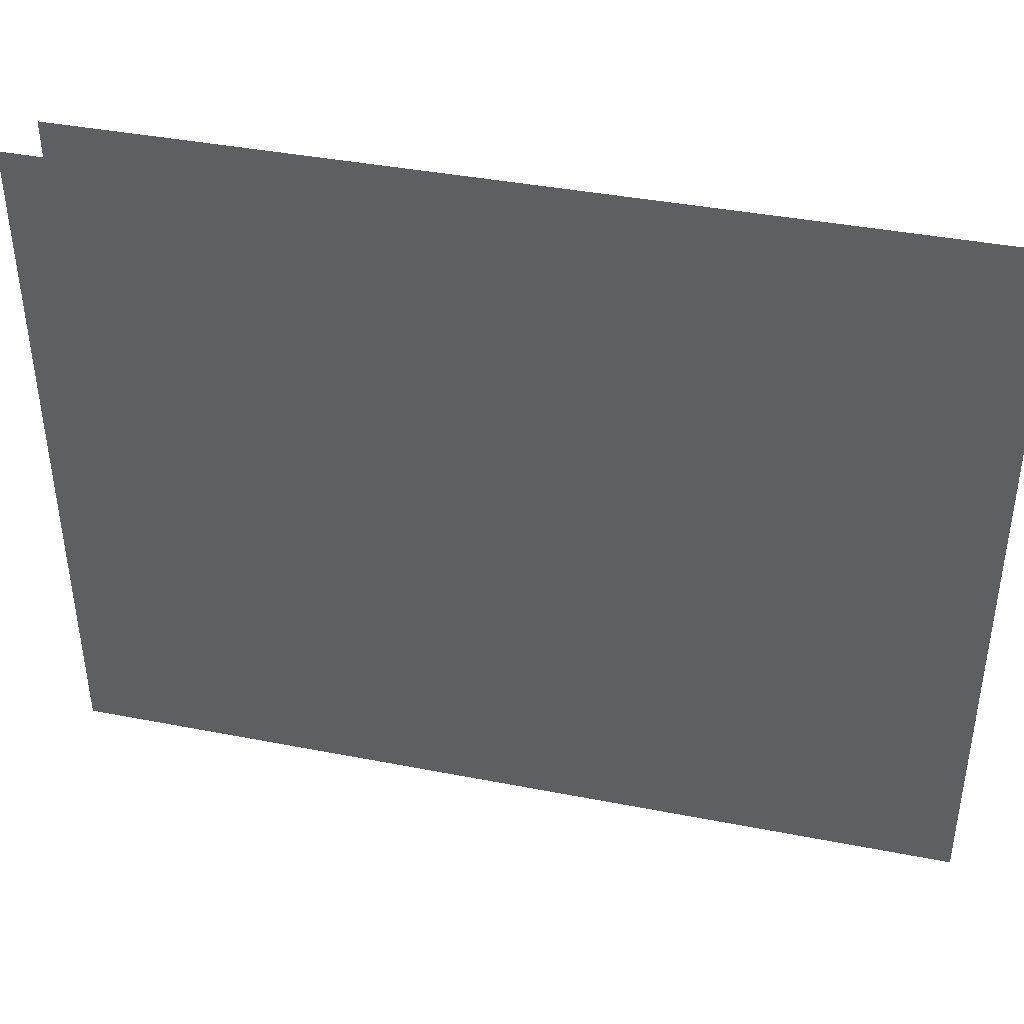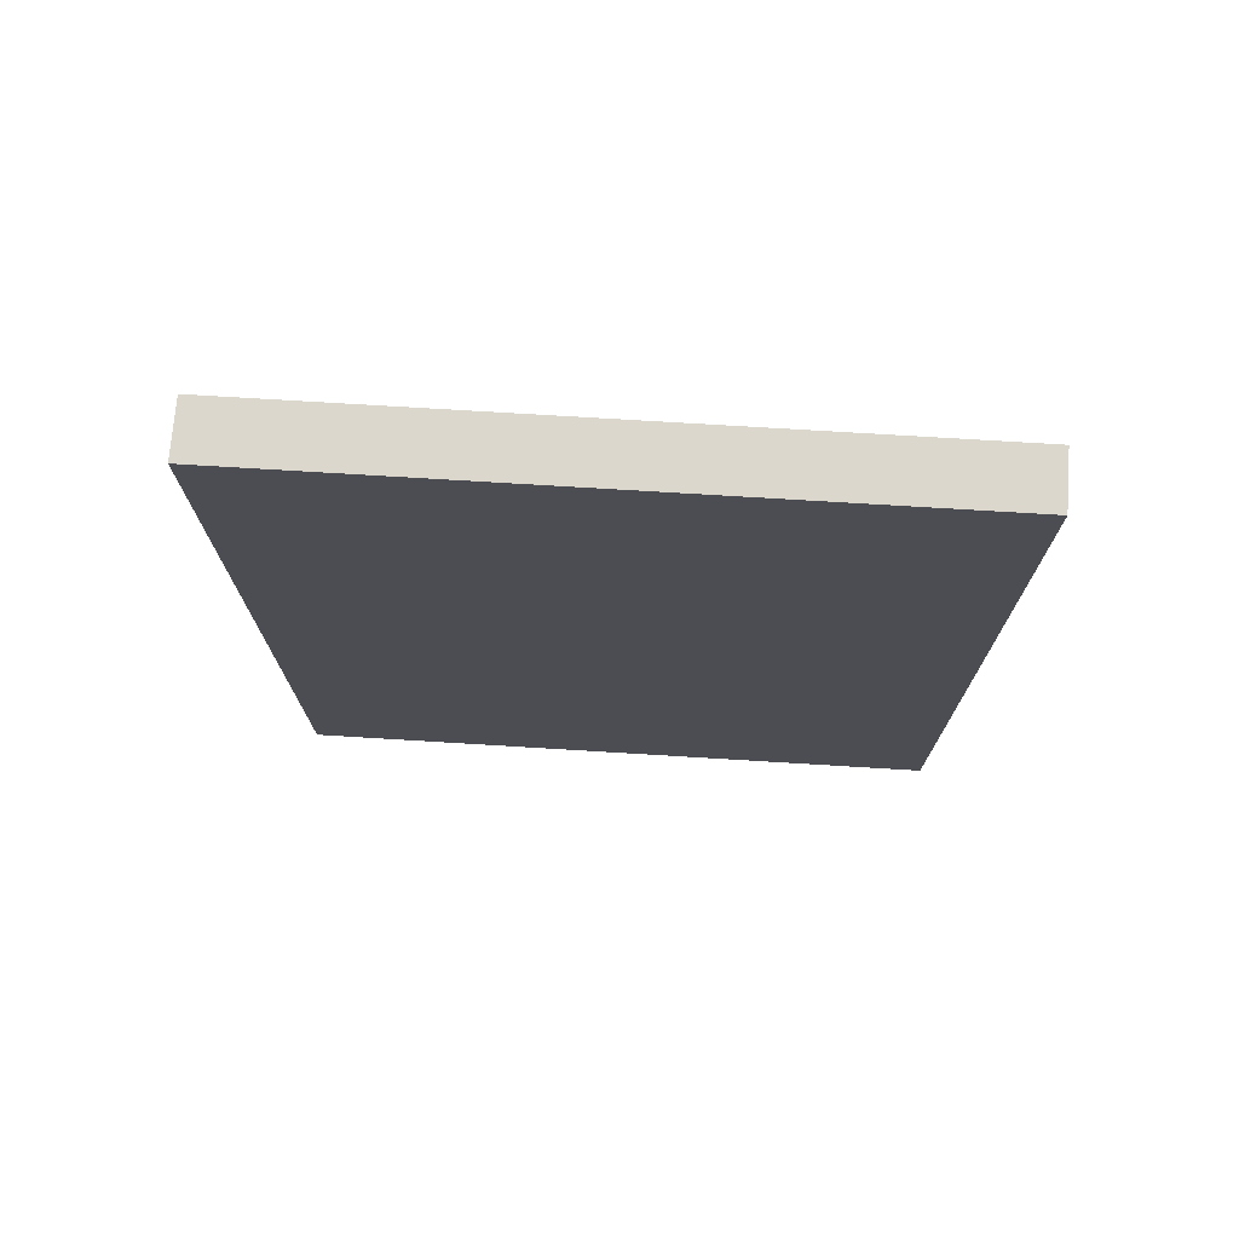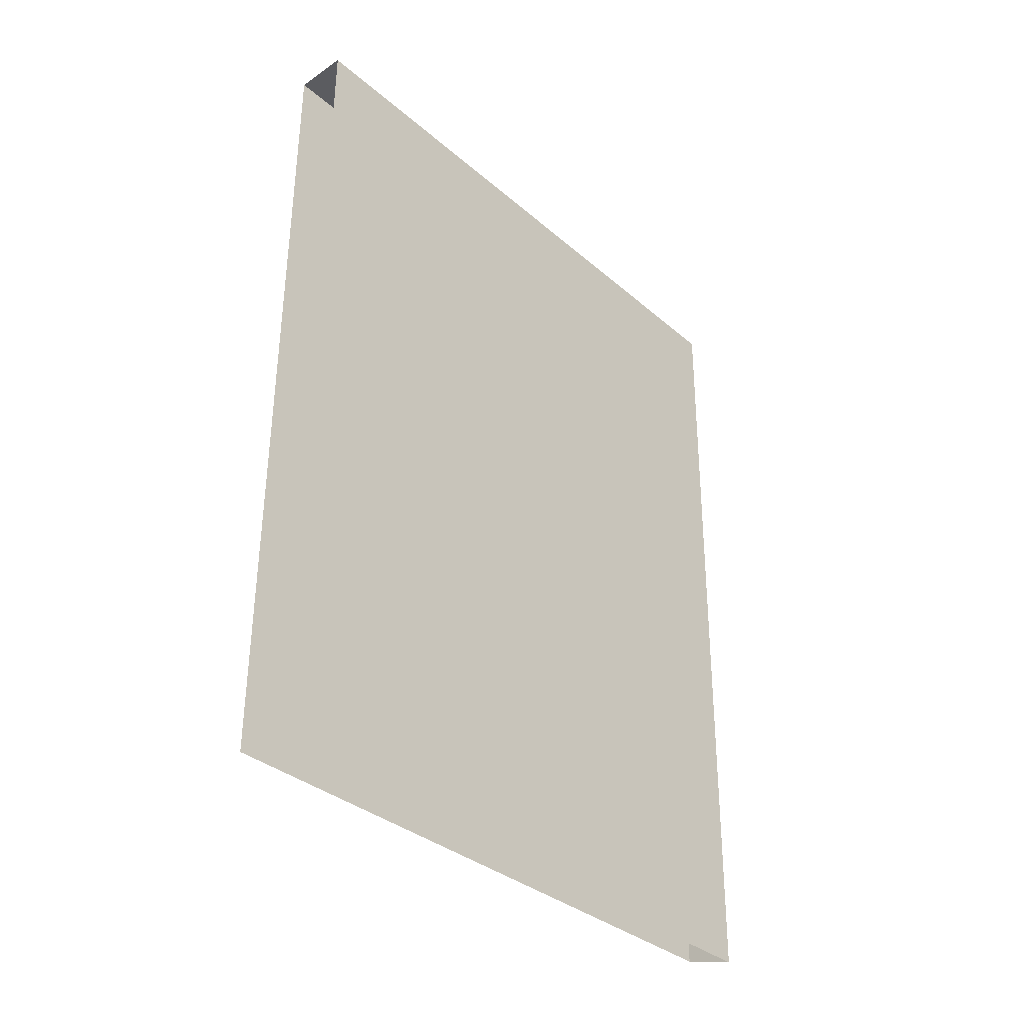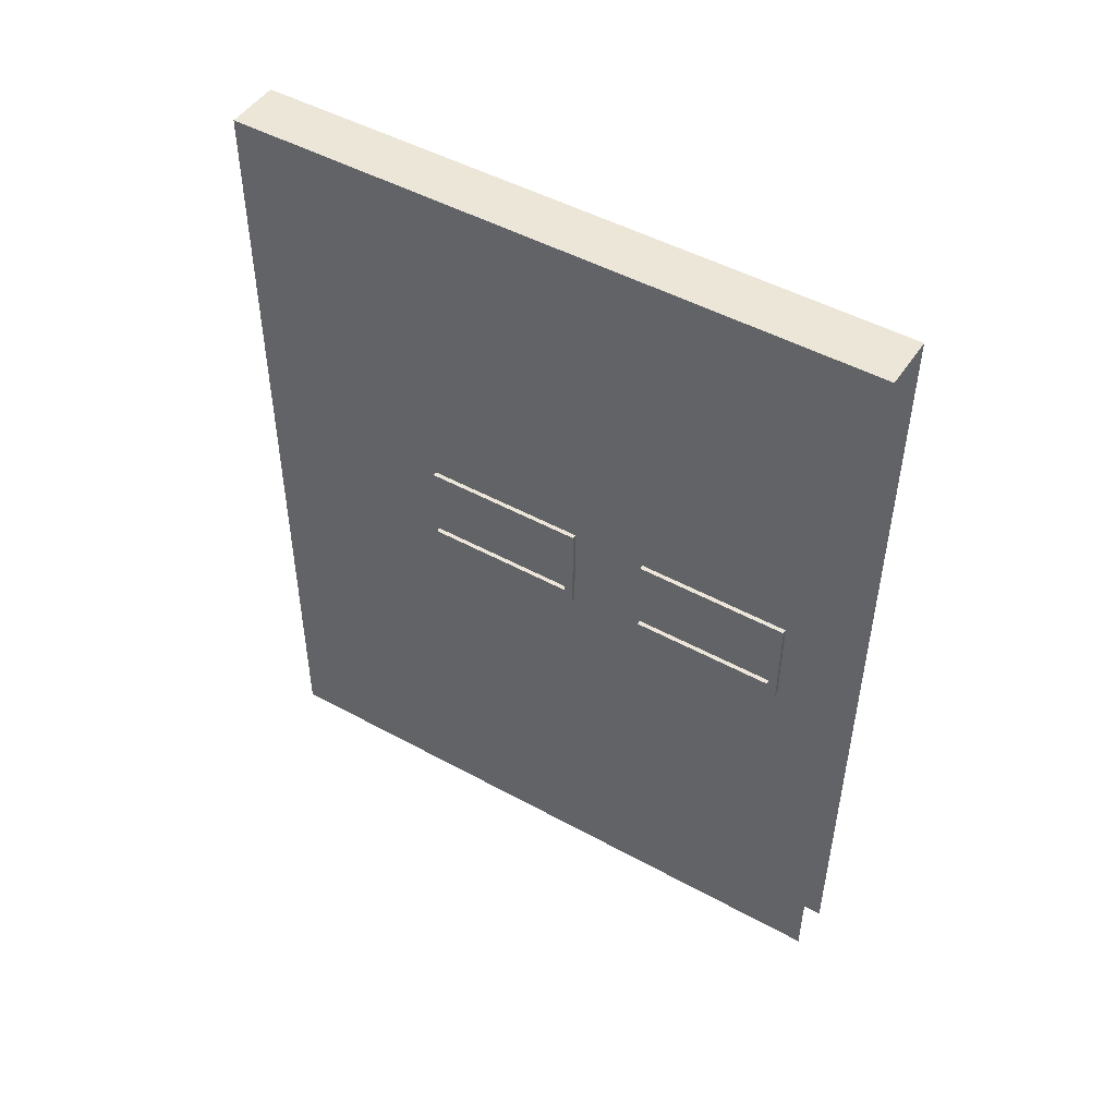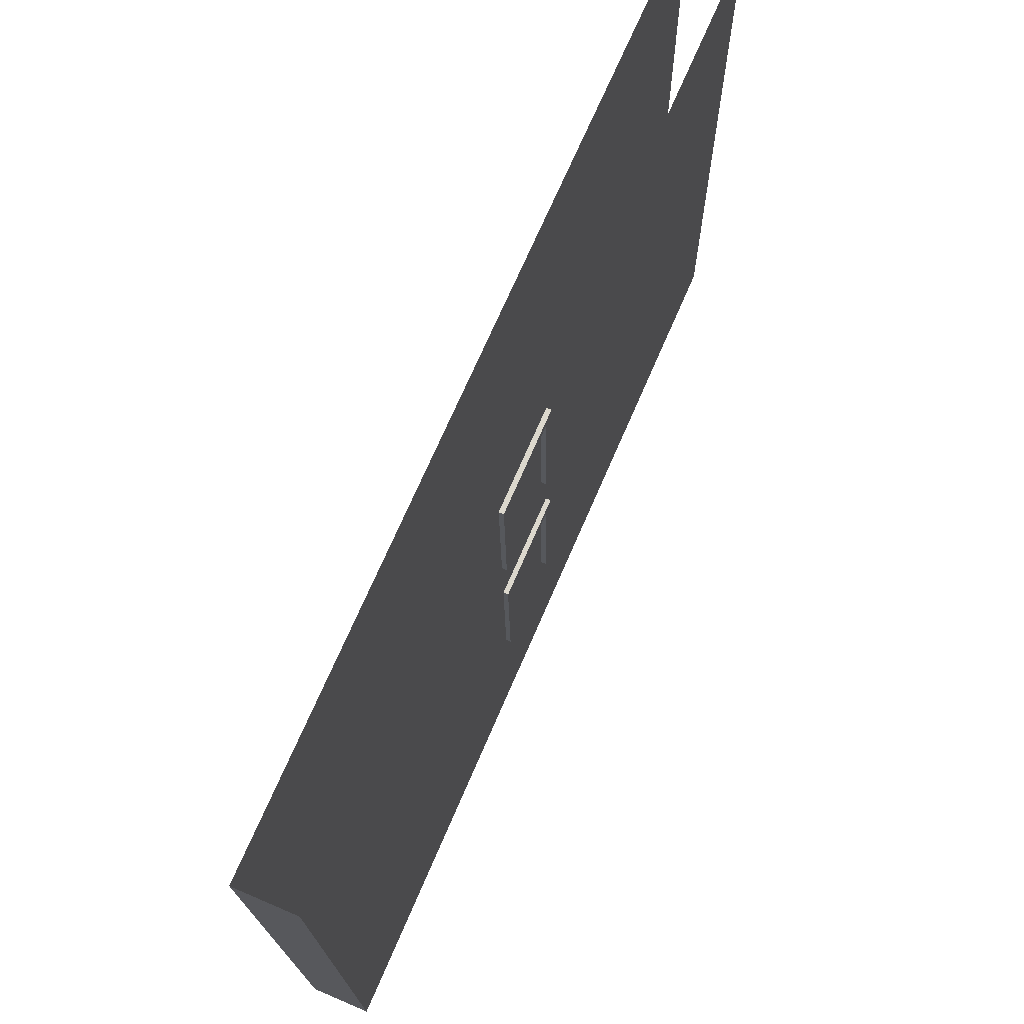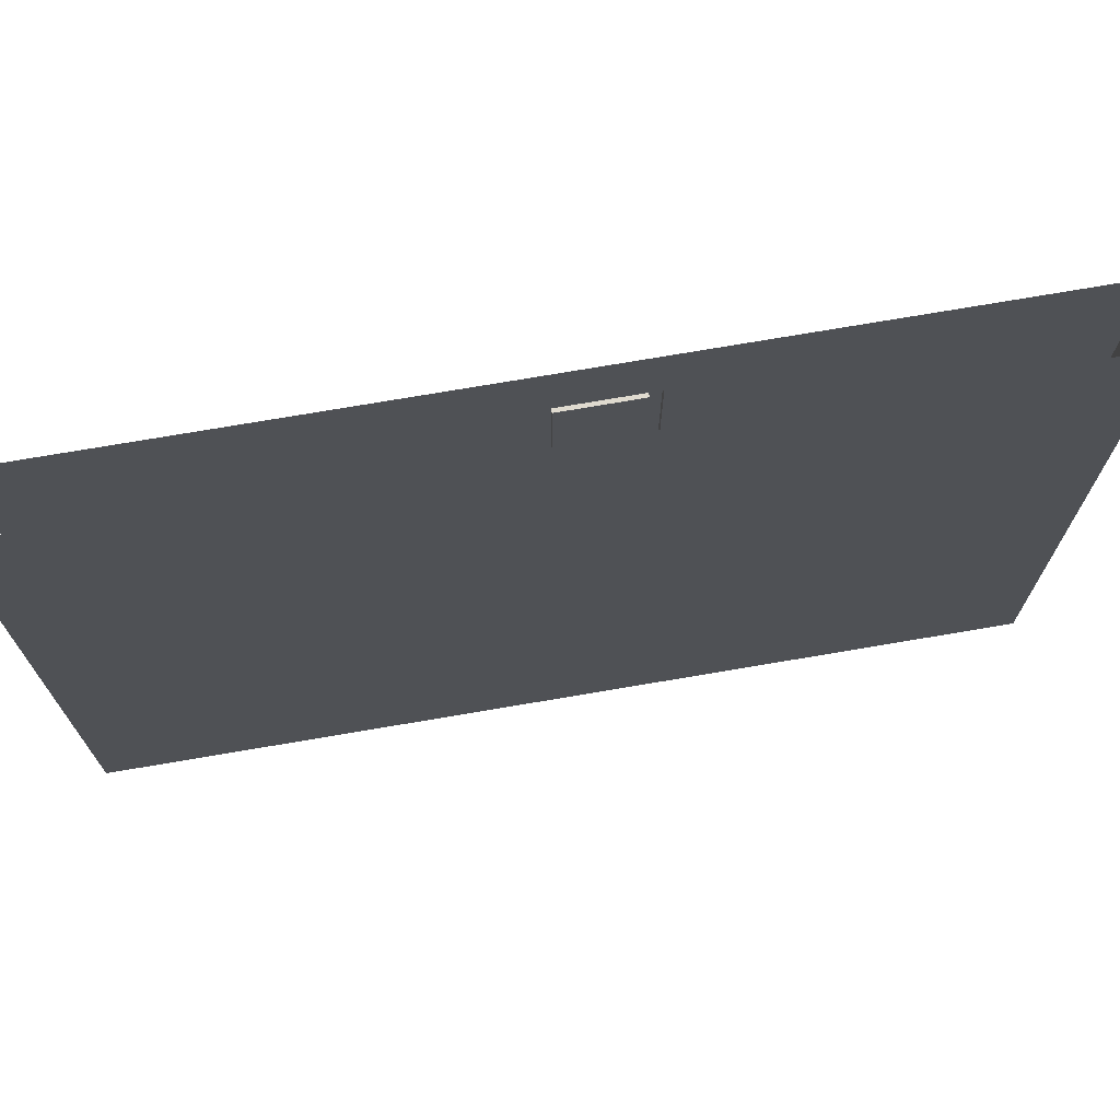
<metadata>
{"format":"obj","ext":"obj","renderer":"f3d","projection":"perspective","resolution":1024,"background":"white","views":[{"elev":40.2,"azim":-77.0,"up":"+Y"},{"elev":73.2,"azim":-85.7,"up":"+Z"},{"elev":-34.7,"azim":-137.9,"up":"+Z"},{"elev":48.6,"azim":122.2,"up":"+Z"},{"elev":72.6,"azim":23.1,"up":"+Y"},{"elev":70.8,"azim":-100.3,"up":"+Y"}]}
</metadata>
<code>
v -748.1 41.89 825.5
v -649.3 41.89 825.5
v -742.1 41.89 199.9
v -645.2 41.76 199.7
v -762.9 1110 825.5
v -756.9 1110 199.9
v -660 1110 199.7
v -664.1 1110 825.5
v -740.5 41.89 32.1
v -755.3 1110 32.1
v -658.9 1110 31.93
v -644.1 41.72 31.93
v -755.5 1110 51.91
v -740.7 41.89 51.91
v -644.3 41.73 51.74
v -659.1 1110 51.74
v -756.7 1110 181.2
v -741.9 41.89 181.2
v -645.1 41.76 181.1
v -659.9 1110 181.1
v -762.7 1094 825.5
v -756.7 1094 199.9
v -756.5 1094 181.2
v -755.2 1094 51.91
v -755 1094 32.1
v -658.7 1093 31.93
v -658.8 1093 51.74
v -659.7 1093 181.1
v -659.8 1093 199.7
v -663.8 1094 825.5
v -759.1 833.9 825.5
v -753.1 833.9 199.9
v -752.9 833.9 181.2
v -751.6 833.9 51.91
v -751.4 833.9 32.1
v -655.1 833.8 31.93
v -655.2 833.8 51.74
v -656.1 833.8 181.1
v -656.2 833.8 199.7
v -660.2 833.9 825.5
v -753.2 407.4 825.5
v -747.2 407.4 199.9
v -747 407.4 181.2
v -745.7 407.4 51.91
v -745.5 407.4 32.1
v -649.2 407.2 31.93
v -649.3 407.2 51.74
v -650.2 407.3 181.1
v -650.3 407.3 199.7
v -654.3 407.4 825.5
v -751 682.1 199.9
v -757 682.1 825.5
v -658.1 682.1 825.5
v -654.1 682 199.7
v -654 682 181.1
v -653.1 682 51.74
v -653 682 31.93
v -749.3 682.1 32.1
v -749.5 682.1 51.91
v -750.8 682.1 181.2
v -751.2 699.2 199.9
v -757.2 699.2 825.5
v -658.4 699.2 825.5
v -654.3 699 199.7
v -654.2 699 181.1
v -653.4 699 51.74
v -653.2 699 31.93
v -749.6 699.2 32.1
v -749.8 699.2 51.91
v -751 699.2 181.2
v -650.9 1093 31.81
v -651 1093 51.63
v -651.1 1110 31.81
v -651.2 1110 51.63
v -651.8 1093 181
v -652.1 1110 181
v -652 1093 199.6
v -652.2 1110 199.6
v -647.3 833.8 31.81
v -647.4 833.8 51.63
v -648.2 833.8 181
v -648.4 833.8 199.6
v -642.3 407.3 181
v -642.5 407.3 199.6
v -646.1 682 181
v -646.3 682 199.6
v -641.4 407.2 31.81
v -641.5 407.2 51.63
v -645.2 682 31.81
v -645.3 682 51.63
v -646.4 699 181
v -646.5 699 199.6
v -645.5 699 51.63
v -645.4 699 31.81
v -752.5 357.2 825.5
v -746.5 357.2 199.9
v -746.3 357.2 181.2
v -745 357.2 51.91
v -744.8 357.2 32.1
v -648.5 357 31.93
v -648.6 357 51.74
v -649.5 357.1 181.1
v -649.6 357.1 199.7
v -653.6 357.2 825.5
v -752.4 786.3 199.9
v -758.4 786.3 825.5
v -659.6 786.3 825.5
v -655.5 786.2 199.7
v -655.4 786.2 181.1
v -654.6 786.2 51.74
v -654.4 786.2 31.93
v -750.8 786.3 32.1
v -751 786.3 51.91
v -752.2 786.3 181.2
v -756 1162 32.1
v -756.2 1162 51.91
v -757.4 1162 181.2
v -757.6 1162 199.9
v -763.6 1162 825.5
v -664.8 1162 825.5
v -660.7 1162 199.7
v -660.6 1162 181.1
v -659.8 1162 51.74
v -659.7 1162 31.93
v -763.4 1143 825.5
v -757.3 1143 199.9
v -757.2 1143 181.2
v -755.9 1143 51.91
v -755.7 1143 32.1
v -659.4 1143 31.93
v -659.5 1143 51.74
v -660.3 1143 181.1
v -660.5 1143 199.7
v -664.5 1143 825.5
v -758.3 773.4 825.5
v -752.2 773.4 199.9
v -752 773.4 181.2
v -750.8 773.4 51.91
v -750.6 773.4 32.1
v -654.3 773.2 31.93
v -654.4 773.2 51.74
v -655.2 773.2 181.1
v -655.4 773.2 199.7
v -659.4 773.4 825.5
v -752 324.2 825.5
v -746 324.2 199.9
v -745.8 324.2 181.2
v -744.6 324.2 51.91
v -744.4 324.2 32.1
v -648 324.1 31.93
v -648.2 324.1 51.74
v -649 324.1 181.1
v -649.1 324.1 199.7
v -653.2 324.2 825.5
v -748.5 72.39 825.5
v -742.5 72.39 199.9
v -742.3 72.39 181.2
v -741.1 72.39 51.91
v -740.9 72.39 32.1
v -644.6 72.22 31.93
v -644.7 72.23 51.74
v -645.5 72.25 181.1
v -645.6 72.26 199.7
v -649.7 72.39 825.5
v -733.7 72.39 -716.2
v -733.3 41.89 -716.2
v -742.1 682.1 -716.2
v -738.3 407.4 -716.2
v -742.4 699.2 -716.2
v -744.2 833.9 -716.2
v -743.6 786.3 -716.2
v -747.8 1094 -716.2
v -748.1 1110 -716.2
v -748.8 1162 -716.2
v -654.5 1162 -690
v -653.6 1093 -690
v -653.8 1110 -690
v -650 833.6 -690
v -649.3 786 -690
v -647.9 681.8 -690
v -648.1 698.9 -690
v -644.1 407.1 -690
v -639 41.57 -690
v -639.4 72.07 -690
v -737.6 357.2 -716.2
v -643.4 356.9 -690
v -649.1 773 -690
v -743.4 773.4 -716.2
v -748.5 1143 -716.2
v -654.3 1142 -690
v -737.2 324.2 -716.2
v -642.9 323.9 -690
v -758.5 1224 199.9
v -660.5 1224 31.93
v -757 1224 51.91
v -758.3 1224 181.2
v -756.8 1224 32.1
v -764.5 1224 825.5
v -665.6 1224 825.5
v -661.6 1224 199.7
v -661.5 1224 181.1
v -660.6 1224 51.74
v -759.8 1224 341.6
v -662.5 1224 341.5
v -748.3 1224 825.5
v -758.3 1224 185.4
v -661.6 1224 195.5
v -756.9 1224 36.58
v -660.6 1224 47.25
v -757.3 1224 81.2
v -661.3 1224 151.8
v -751.3 1224 -546.6
v -659.4 1224 -131.6
v -749.6 1224 -716.2
v -655.4 1224 -690
g HOTEL_murs:Mur_G HOTEL_murs:SM_HOTEL_murs_geo
f 2 164 1
f 1 164 155
f 4 2 3
f 3 2 1
f 2 4 164
f 164 4 163
f 155 156 1
f 1 156 3
f 120 121 204 199
f 120 199 205 119
f 119 205 198
f 156 157 3
f 3 157 18
f 19 162 4
f 4 162 163
f 19 4 18
f 18 4 3
f 158 159 14
f 14 159 9
f 12 15 9
f 9 15 14
f 12 160 15
f 15 160 161
f 157 158 18
f 18 158 14
f 15 19 14
f 14 19 18
f 15 161 19
f 19 161 162
f 5 6 21
f 21 6 22
f 17 23 6
f 6 23 22
f 13 24 17
f 17 24 23
f 10 25 13
f 13 25 24
f 72 71 74
f 74 71 73
f 75 72 76
f 76 72 74
f 77 75 78
f 78 75 76
f 30 29 8
f 8 29 7
f 30 8 21
f 21 8 5
f 21 22 31
f 31 22 32
f 22 23 32
f 32 23 33
f 23 24 33
f 33 24 34
f 24 25 34
f 34 25 35
f 80 79 72
f 72 79 71
f 38 37 28
f 28 37 27
f 82 81 77
f 77 81 75
f 40 39 30
f 30 39 29
f 40 30 31
f 31 30 21
f 31 32 106
f 106 32 105
f 32 33 105
f 105 33 114
f 33 34 114
f 114 34 113
f 34 35 113
f 113 35 112
f 110 111 37
f 37 111 36
f 109 110 38
f 38 110 37
f 108 109 39
f 39 109 38
f 107 108 40
f 40 108 39
f 107 40 106
f 106 40 31
f 42 41 51
f 51 41 52
f 52 41 53
f 53 41 50
f 50 49 53
f 53 49 54
f 84 83 86
f 86 83 85
f 48 47 55
f 55 47 56
f 88 87 90
f 90 87 89
f 45 44 58
f 58 44 59
f 44 43 59
f 59 43 60
f 43 42 60
f 60 42 51
f 62 61 52
f 52 61 51
f 53 63 52
f 52 63 62
f 53 54 63
f 63 54 64
f 86 85 92
f 92 85 91
f 85 90 91
f 91 90 93
f 90 89 93
f 93 89 94
f 69 68 59
f 59 68 58
f 70 69 60
f 60 69 59
f 61 70 51
f 51 70 60
f 11 73 26
f 26 73 71
f 16 74 11
f 11 74 73
f 28 27 75
f 75 27 72
f 20 76 16
f 16 76 74
f 7 78 20
f 20 78 76
f 7 29 78
f 78 29 77
f 37 36 80
f 80 36 79
f 26 71 36
f 36 71 79
f 27 37 72
f 72 37 80
f 39 38 82
f 82 38 81
f 28 75 38
f 38 75 81
f 29 39 77
f 77 39 82
f 49 48 84
f 84 48 83
f 83 48 85
f 85 48 55
f 84 86 49
f 49 86 54
f 47 46 88
f 88 46 87
f 87 46 89
f 89 46 57
f 88 90 47
f 47 90 56
f 64 92 65
f 65 92 91
f 64 54 92
f 92 54 86
f 55 56 85
f 85 56 90
f 65 91 66
f 66 91 93
f 67 94 57
f 57 94 89
f 66 93 67
f 67 93 94
f 159 165 9
f 9 165 166
f 168 45 167
f 167 45 58
f 169 167 68
f 68 167 58
f 170 171 35
f 35 171 112
f 172 170 25
f 25 170 35
f 173 172 10
f 10 172 25
f 176 177 26
f 26 177 11
f 178 176 36
f 36 176 26
f 111 179 36
f 36 179 178
f 180 181 57
f 57 181 67
f 46 182 57
f 57 182 180
f 183 184 12
f 12 184 160
f 166 183 9
f 9 183 12
f 41 42 95
f 95 42 96
f 42 43 96
f 96 43 97
f 43 44 97
f 97 44 98
f 44 45 98
f 98 45 99
f 168 185 45
f 45 185 99
f 100 186 46
f 46 186 182
f 101 100 47
f 47 100 46
f 102 101 48
f 48 101 47
f 103 102 49
f 49 102 48
f 104 103 50
f 50 103 49
f 104 50 95
f 95 50 41
f 135 136 62
f 62 136 61
f 63 144 62
f 62 144 135
f 63 64 144
f 144 64 143
f 64 65 143
f 143 65 142
f 65 66 142
f 142 66 141
f 66 67 141
f 141 67 140
f 181 187 67
f 67 187 140
f 139 188 68
f 68 188 169
f 138 139 69
f 69 139 68
f 137 138 70
f 70 138 69
f 136 137 61
f 61 137 70
f 129 189 10
f 10 189 173
f 128 129 13
f 13 129 10
f 127 128 17
f 17 128 13
f 126 127 6
f 6 127 17
f 125 126 5
f 5 126 6
f 8 134 5
f 5 134 125
f 8 7 134
f 134 7 133
f 132 133 20
f 20 133 7
f 131 132 16
f 16 132 20
f 130 131 11
f 11 131 16
f 190 130 177
f 177 130 11
f 119 118 125
f 125 118 126
f 118 117 126
f 126 117 127
f 117 116 127
f 127 116 128
f 116 115 128
f 128 115 129
f 115 174 129
f 129 174 189
f 175 124 190
f 190 124 130
f 124 123 130
f 130 123 131
f 123 122 131
f 131 122 132
f 122 121 132
f 132 121 133
f 134 133 120
f 120 133 121
f 134 120 125
f 125 120 119
f 106 105 135
f 135 105 136
f 105 114 136
f 136 114 137
f 114 113 137
f 137 113 138
f 113 112 138
f 138 112 139
f 112 171 139
f 139 171 188
f 140 187 111
f 111 187 179
f 141 140 110
f 110 140 111
f 142 141 109
f 109 141 110
f 143 142 108
f 108 142 109
f 144 143 107
f 107 143 108
f 144 107 135
f 135 107 106
f 95 96 145
f 145 96 146
f 96 97 146
f 146 97 147
f 97 98 147
f 147 98 148
f 98 99 148
f 148 99 149
f 99 185 149
f 149 185 191
f 150 192 100
f 100 192 186
f 151 150 101
f 101 150 100
f 152 151 102
f 102 151 101
f 153 152 103
f 103 152 102
f 154 153 104
f 104 153 103
f 154 104 145
f 145 104 95
f 145 146 155
f 155 146 156
f 146 147 156
f 156 147 157
f 147 148 157
f 157 148 158
f 148 149 158
f 158 149 159
f 149 191 159
f 159 191 165
f 160 184 150
f 150 184 192
f 161 160 151
f 151 160 150
f 162 161 152
f 152 161 151
f 163 162 153
f 153 162 152
f 164 163 154
f 154 163 153
f 164 154 155
f 155 154 145
f 203 193 118
f 198 203 118 119
f 200 204 121
f 206 196 117
f 193 206 117 118
f 207 200 121
f 201 207 121 122
f 208 197 115
f 195 208 115 116
f 209 202 123
f 194 209 123 124
f 210 195 116
f 196 210 116 117
f 211 201 122
f 202 211 122 123
f 212 214 174
f 197 212 174 115
f 213 194 124
f 215 213 124 175

</code>
